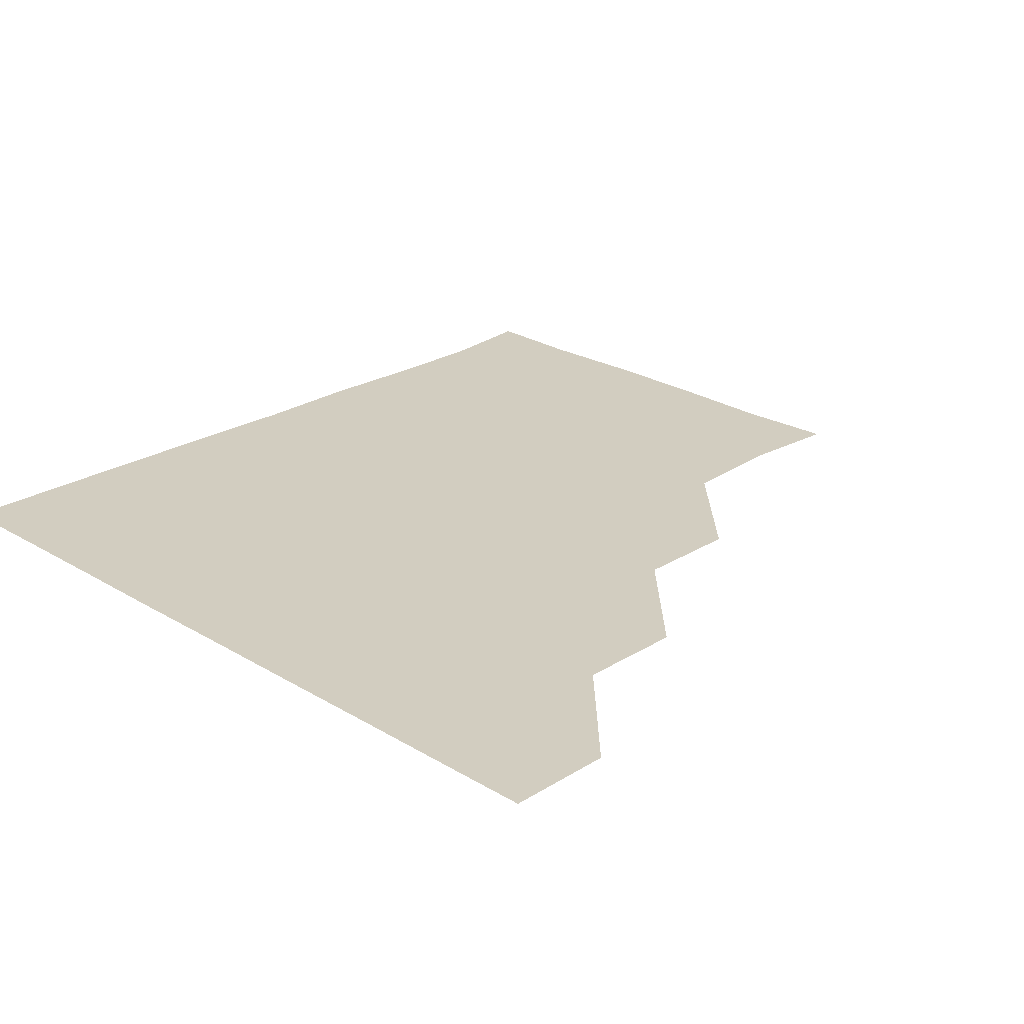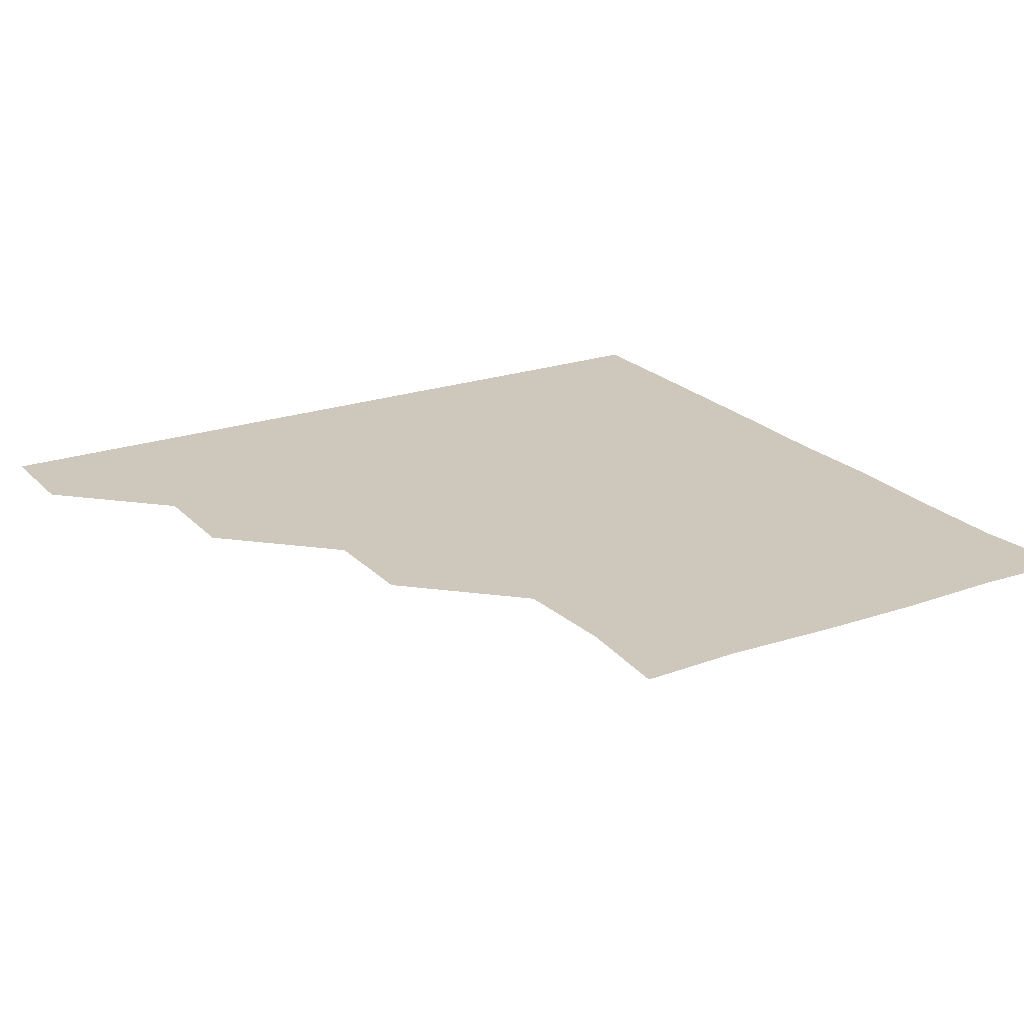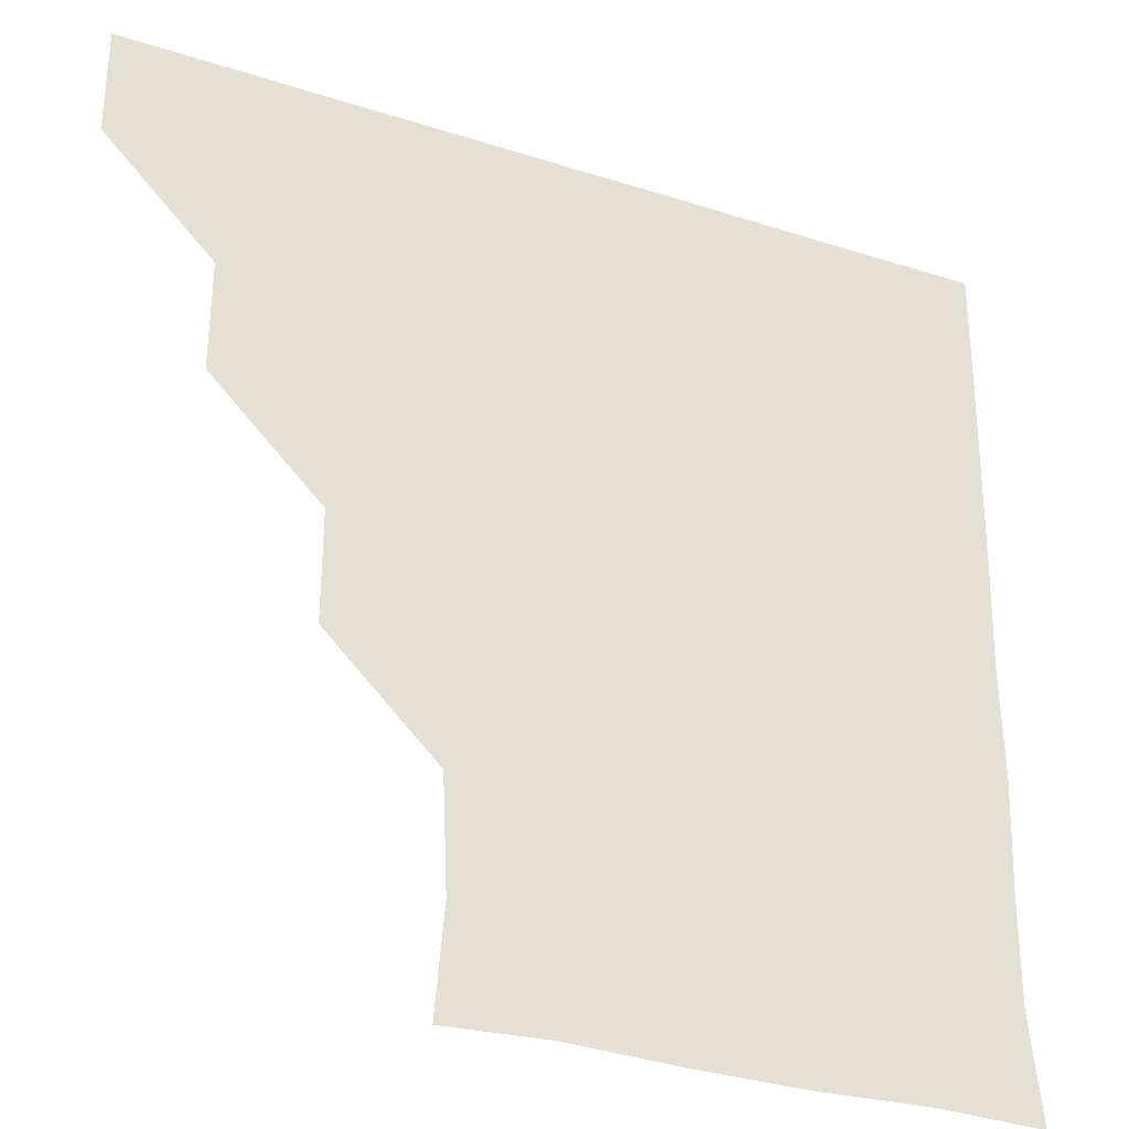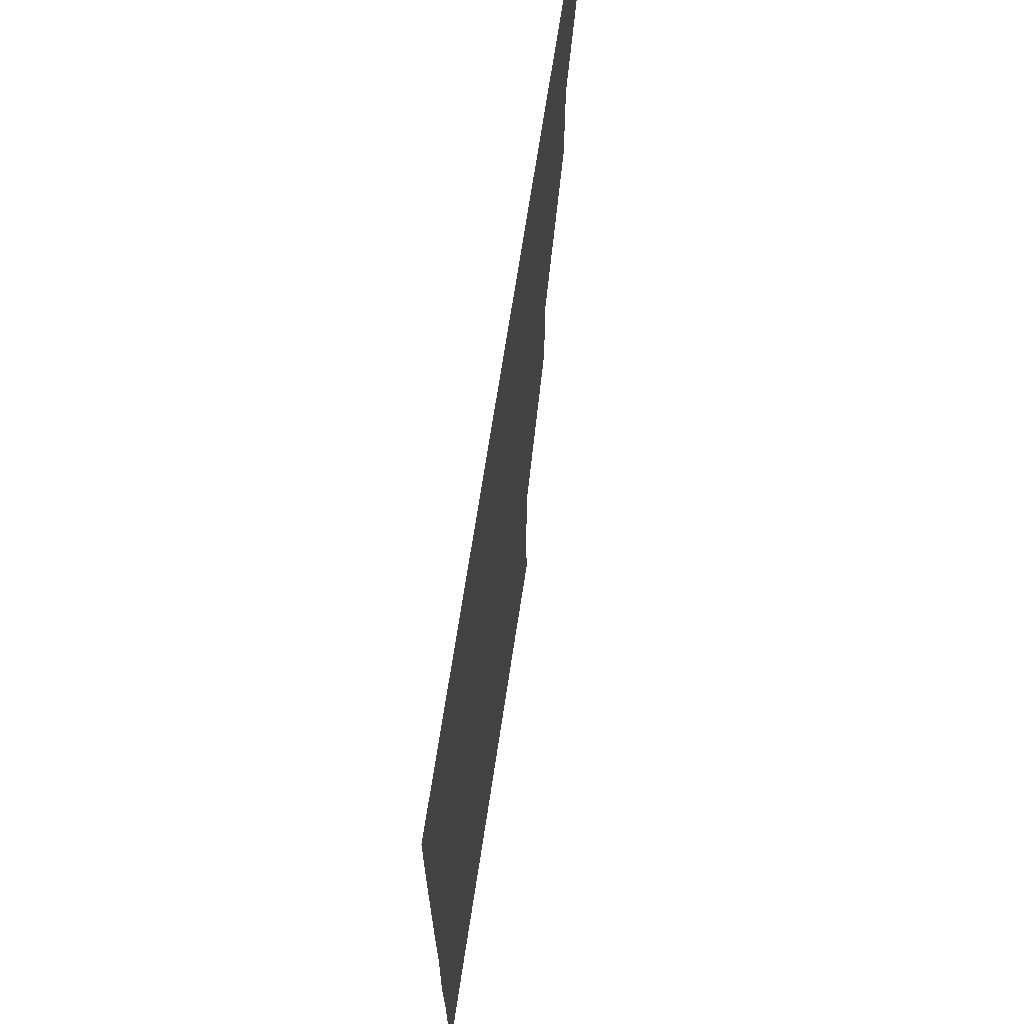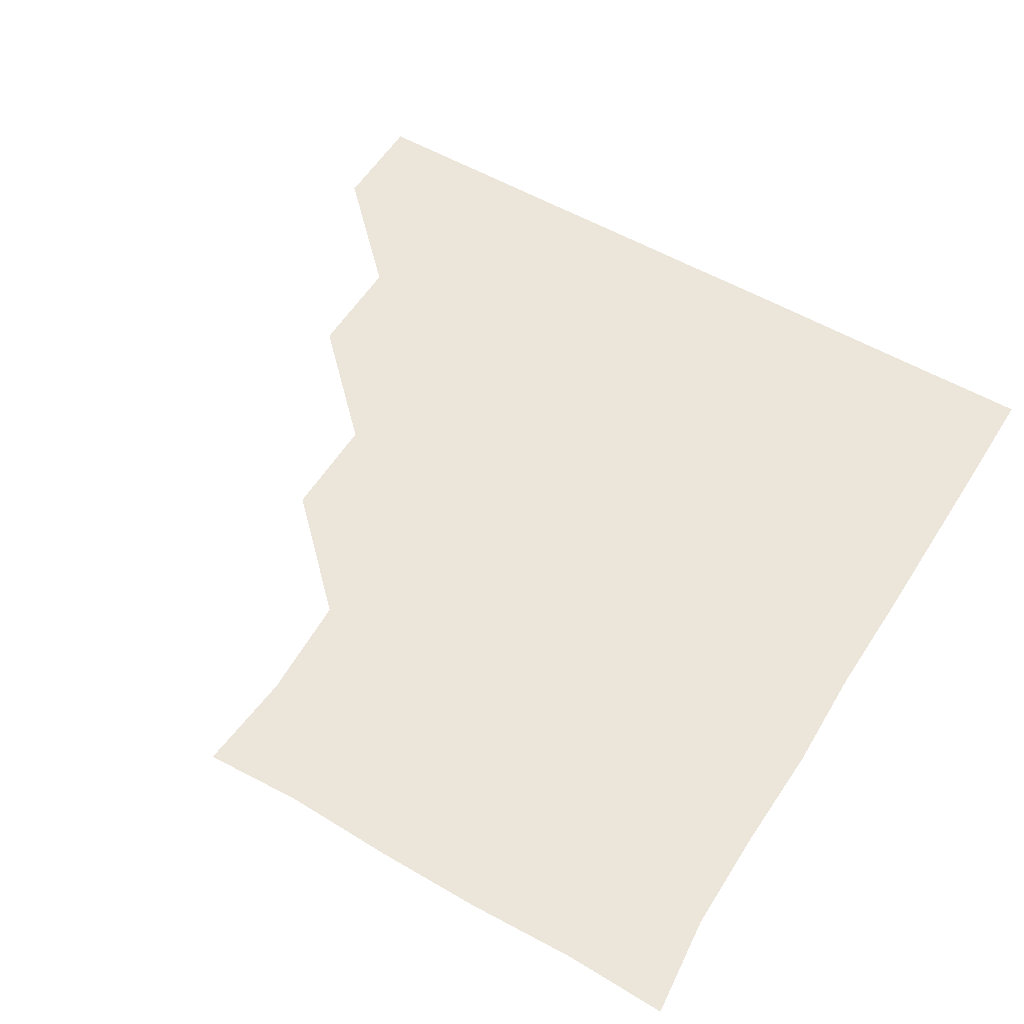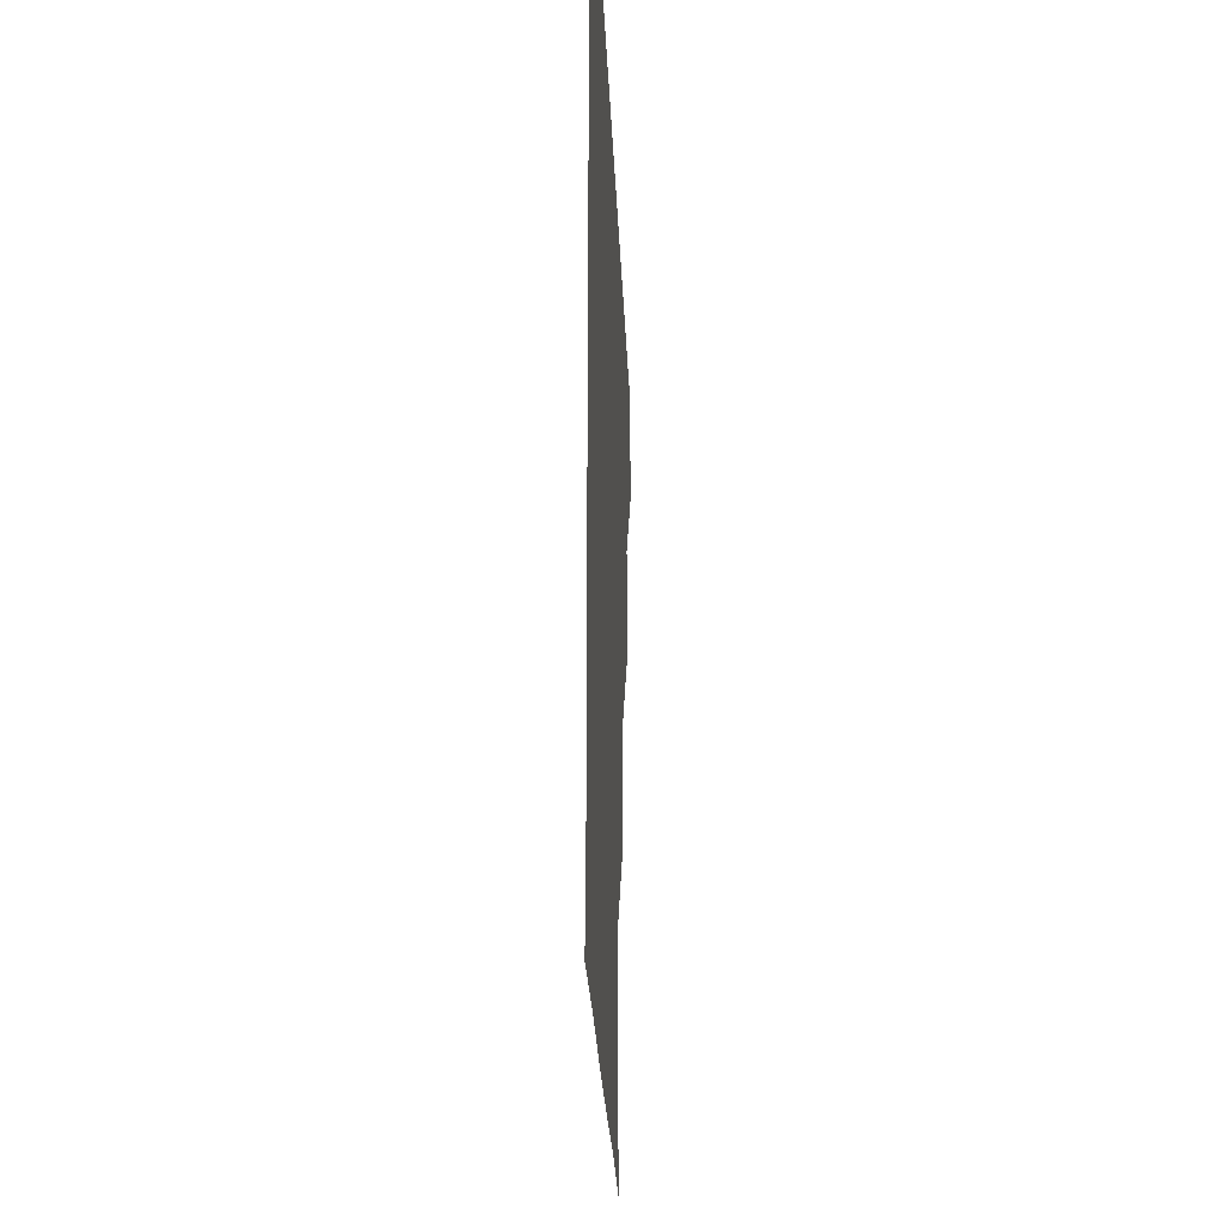
<metadata>
{"format":"obj","ext":"obj","renderer":"f3d","projection":"perspective","resolution":1024,"background":"white","views":[{"elev":24.7,"azim":-135.5,"up":"+Z"},{"elev":22.0,"azim":-31.1,"up":"+Z"},{"elev":-31.7,"azim":-24.4,"up":"+Y"},{"elev":68.4,"azim":98.6,"up":"+Y"},{"elev":55.7,"azim":31.2,"up":"+Z"},{"elev":-25.5,"azim":92.2,"up":"+Y"}]}
</metadata>
<code>
v 451 360.9 0
v 451 391 0
v 481.2 300.3 0
v 481.3 330.9 0
v 481.1 361 0
v 481 391 0
v 511.6 240 0
v 511.7 270.4 0
v 511.2 301.3 0
v 511.1 331.2 0
v 511 361 0
v 511 391 0
v 541.2 150.3 0
v 543.5 179.5 0
v 542.2 210.3 0
v 541.2 241 0
v 541.1 271.4 0
v 541.2 301.3 0
v 541.1 331.1 0
v 541 361 0
v 541 391.1 0
v 569.3 151.4 0
v 571.4 182 0
v 571.6 211.4 0
v 571.2 241.3 0
v 571.1 271.3 0
v 571.1 301.4 0
v 571.1 331.1 0
v 571.1 360.9 0
v 571 391 0
v 600.9 150.4 0
v 601.4 181.1 0
v 601 211.8 0
v 601.1 241.5 0
v 601.1 271.3 0
v 601 301.2 0
v 601.1 331.1 0
v 601.1 360.9 0
v 600.9 391.1 0
v 631.1 150.1 0
v 631.1 182 0
v 630.9 212 0
v 630.9 241.6 0
v 631.1 271.6 0
v 631.1 301.3 0
v 631 331.1 0
v 631.1 361 0
v 630.9 391 0
v 662.6 151.1 0
v 660.4 182.2 0
v 660.5 212.1 0
v 660.7 241.5 0
v 660.9 271.4 0
v 660.9 301.5 0
v 661.1 331.3 0
v 661.1 361.1 0
v 661 391 0
v 691.7 150.2 0
v 688.7 179.2 0
v 688.9 209.4 0
v 690 239.5 0
v 689.5 270.2 0
v 690.2 300.5 0
v 690.5 330.9 0
v 690.9 361.1 0
v 691 391 0
v 721 391 0
f 4 5 1
f 1 5 2
f 5 6 2
f 8 9 3
f 3 9 4
f 9 10 4
f 4 10 5
f 10 11 5
f 5 11 6
f 11 12 6
f 15 16 7
f 7 16 8
f 16 17 8
f 8 17 9
f 17 18 9
f 9 18 10
f 18 19 10
f 10 19 11
f 19 20 11
f 11 20 12
f 20 21 12
f 13 22 14
f 22 23 14
f 14 23 15
f 23 24 15
f 15 24 16
f 24 25 16
f 16 25 17
f 25 26 17
f 17 26 18
f 26 27 18
f 18 27 19
f 27 28 19
f 19 28 20
f 28 29 20
f 20 29 21
f 29 30 21
f 22 31 23
f 31 32 23
f 23 32 24
f 32 33 24
f 24 33 25
f 33 34 25
f 25 34 26
f 34 35 26
f 26 35 27
f 35 36 27
f 27 36 28
f 36 37 28
f 28 37 29
f 37 38 29
f 29 38 30
f 38 39 30
f 31 40 32
f 40 41 32
f 32 41 33
f 41 42 33
f 33 42 34
f 42 43 34
f 34 43 35
f 43 44 35
f 35 44 36
f 44 45 36
f 36 45 37
f 45 46 37
f 37 46 38
f 46 47 38
f 38 47 39
f 47 48 39
f 40 49 41
f 49 50 41
f 41 50 42
f 50 51 42
f 42 51 43
f 51 52 43
f 43 52 44
f 52 53 44
f 44 53 45
f 53 54 45
f 45 54 46
f 54 55 46
f 46 55 47
f 55 56 47
f 47 56 48
f 56 57 48
f 49 58 50
f 58 59 50
f 50 59 51
f 59 60 51
f 51 60 52
f 60 61 52
f 52 61 53
f 61 62 53
f 53 62 54
f 62 63 54
f 54 63 55
f 63 64 55
f 55 64 56
f 64 65 56
f 56 65 57
f 65 66 57

</code>
